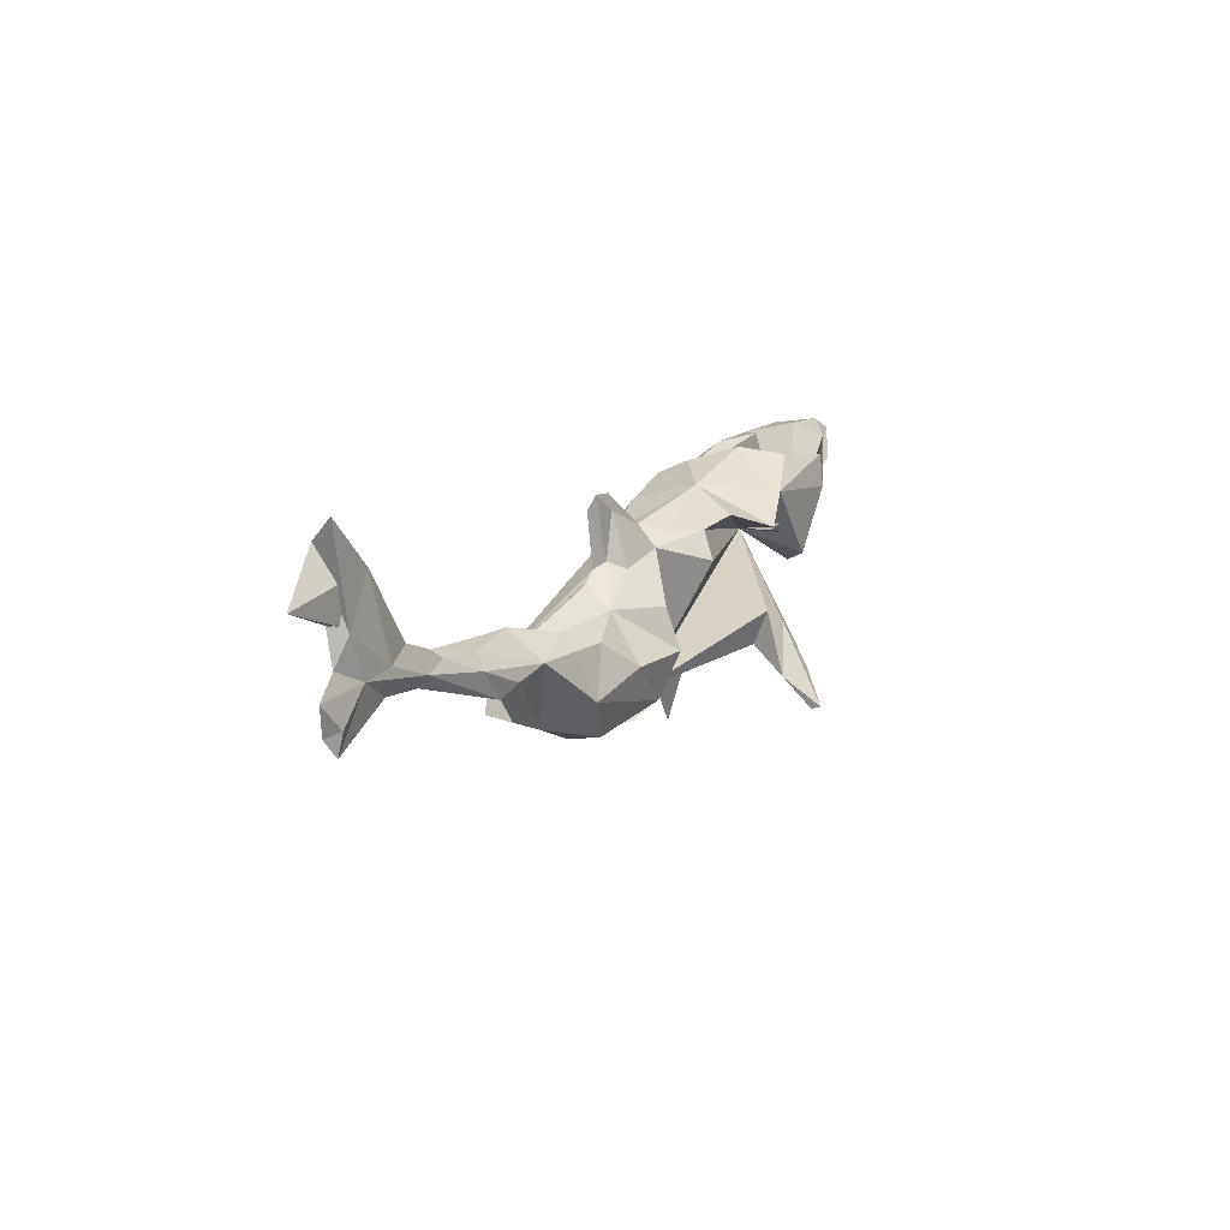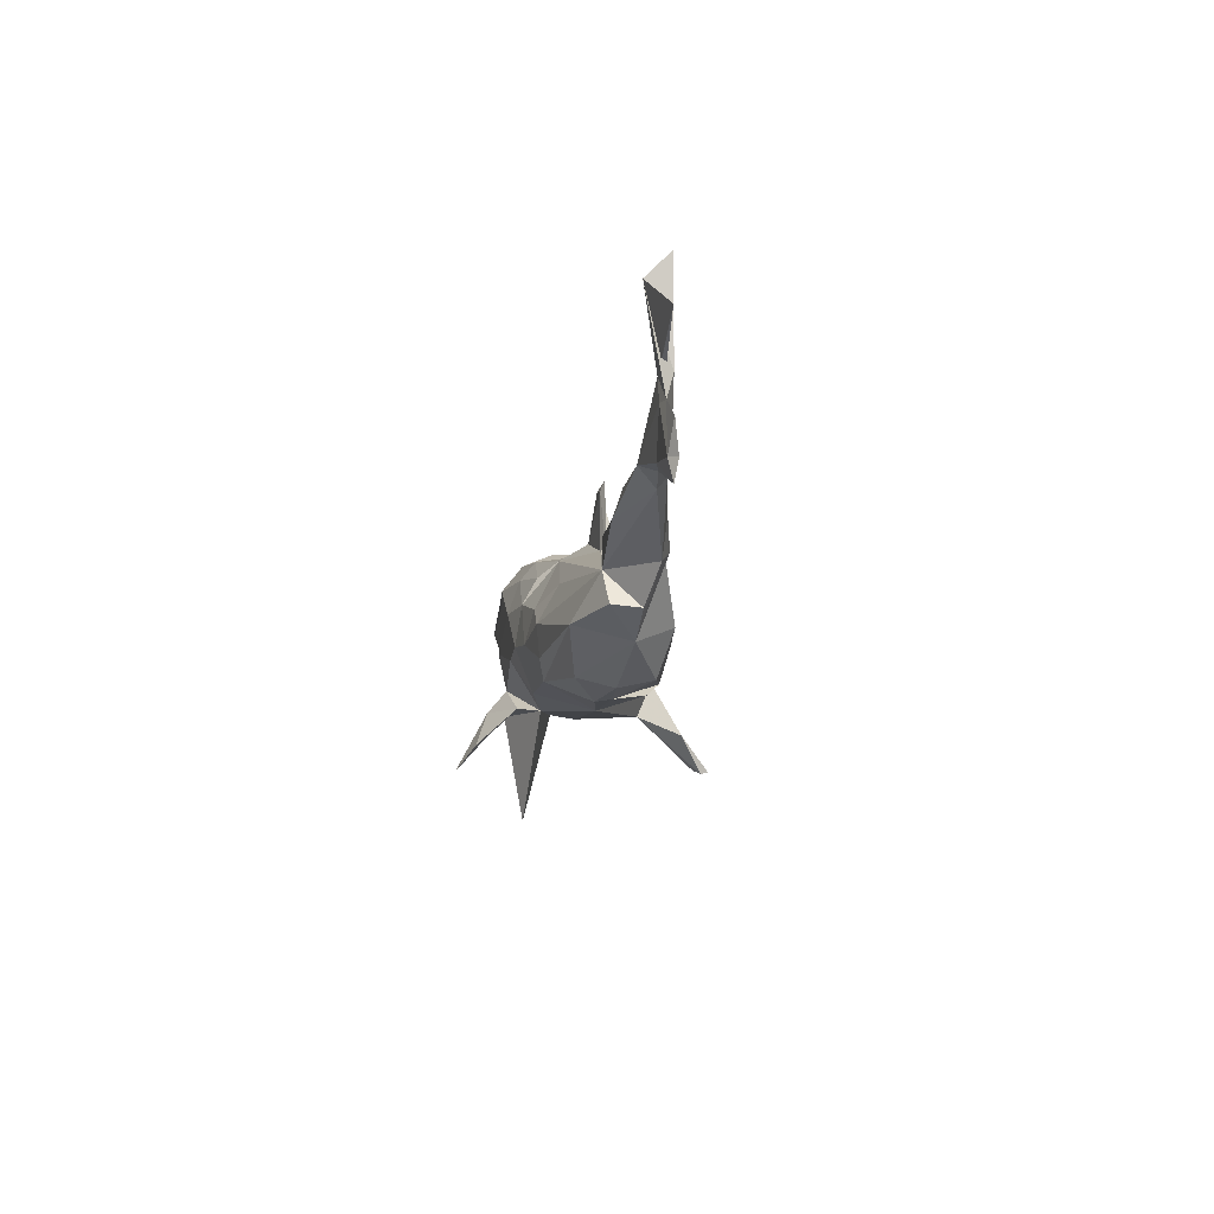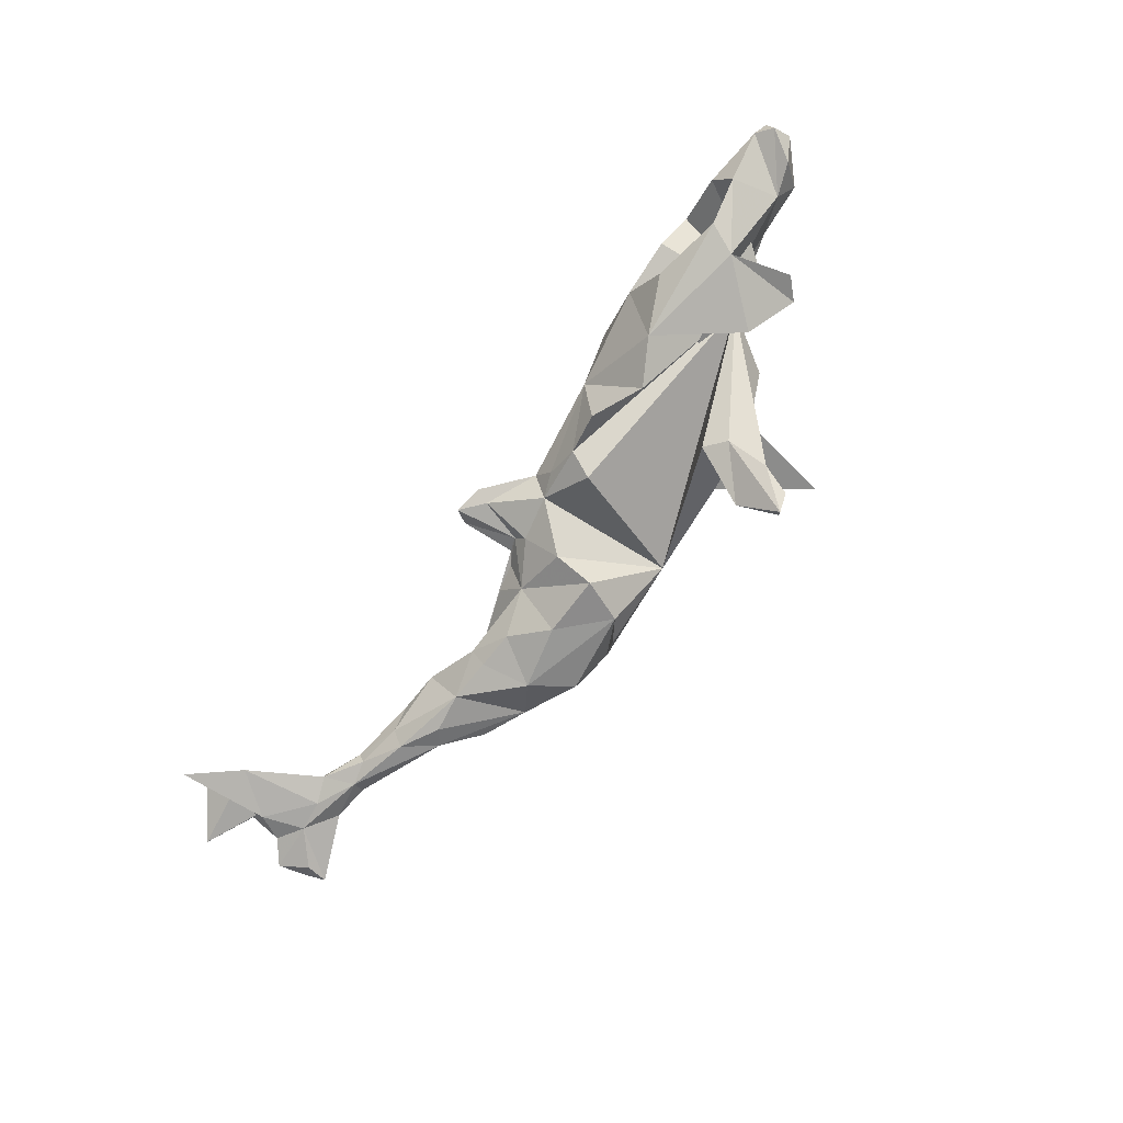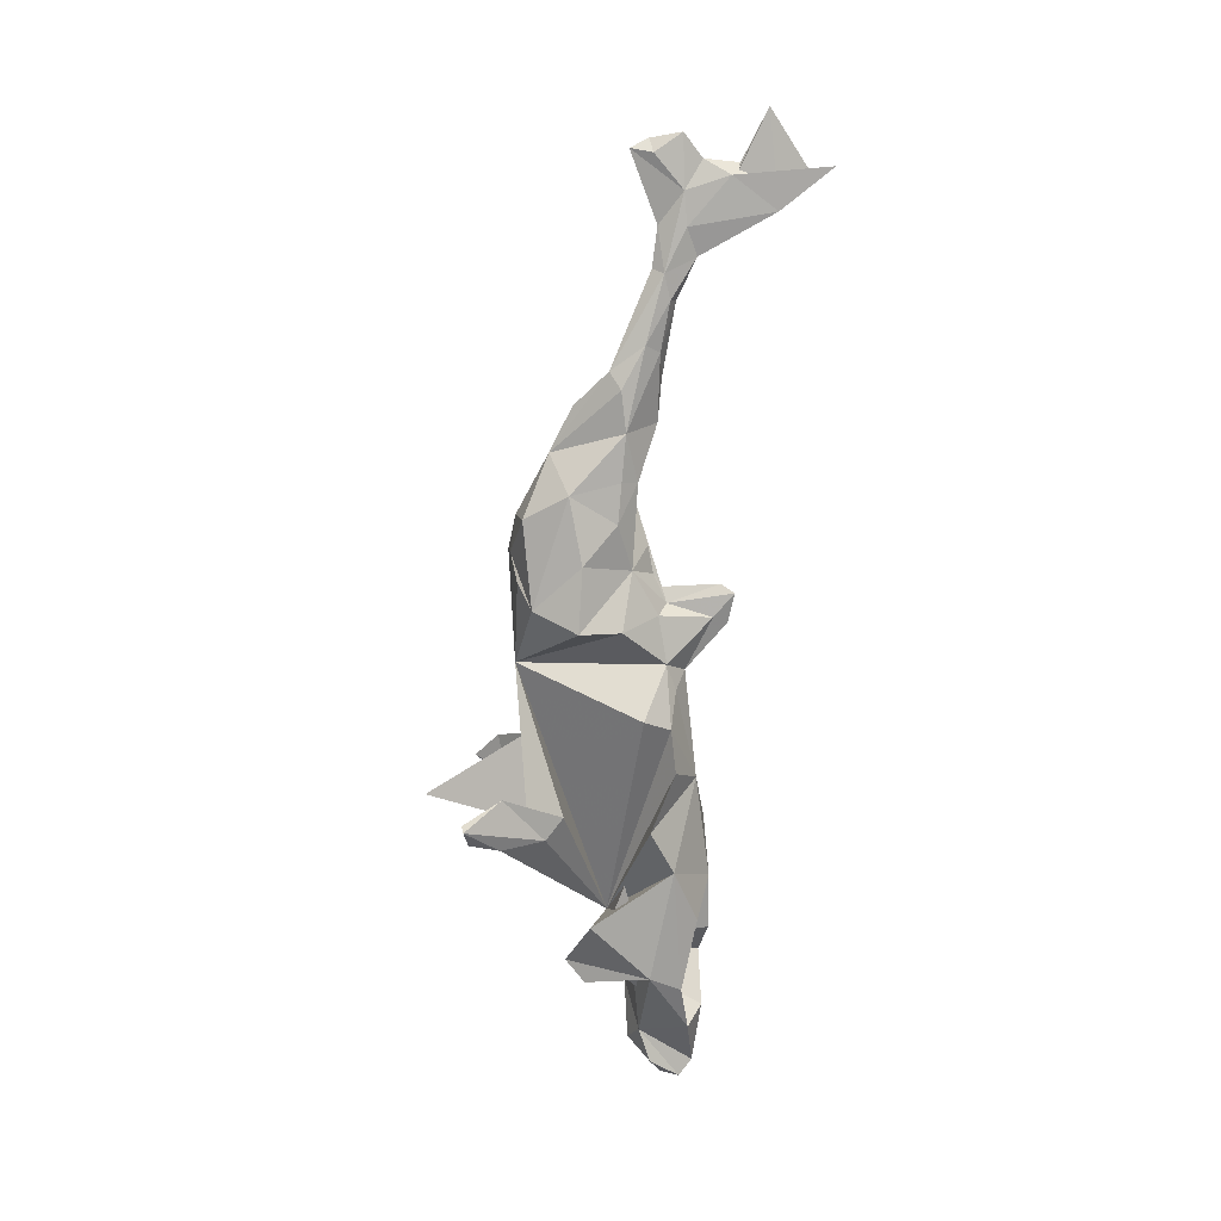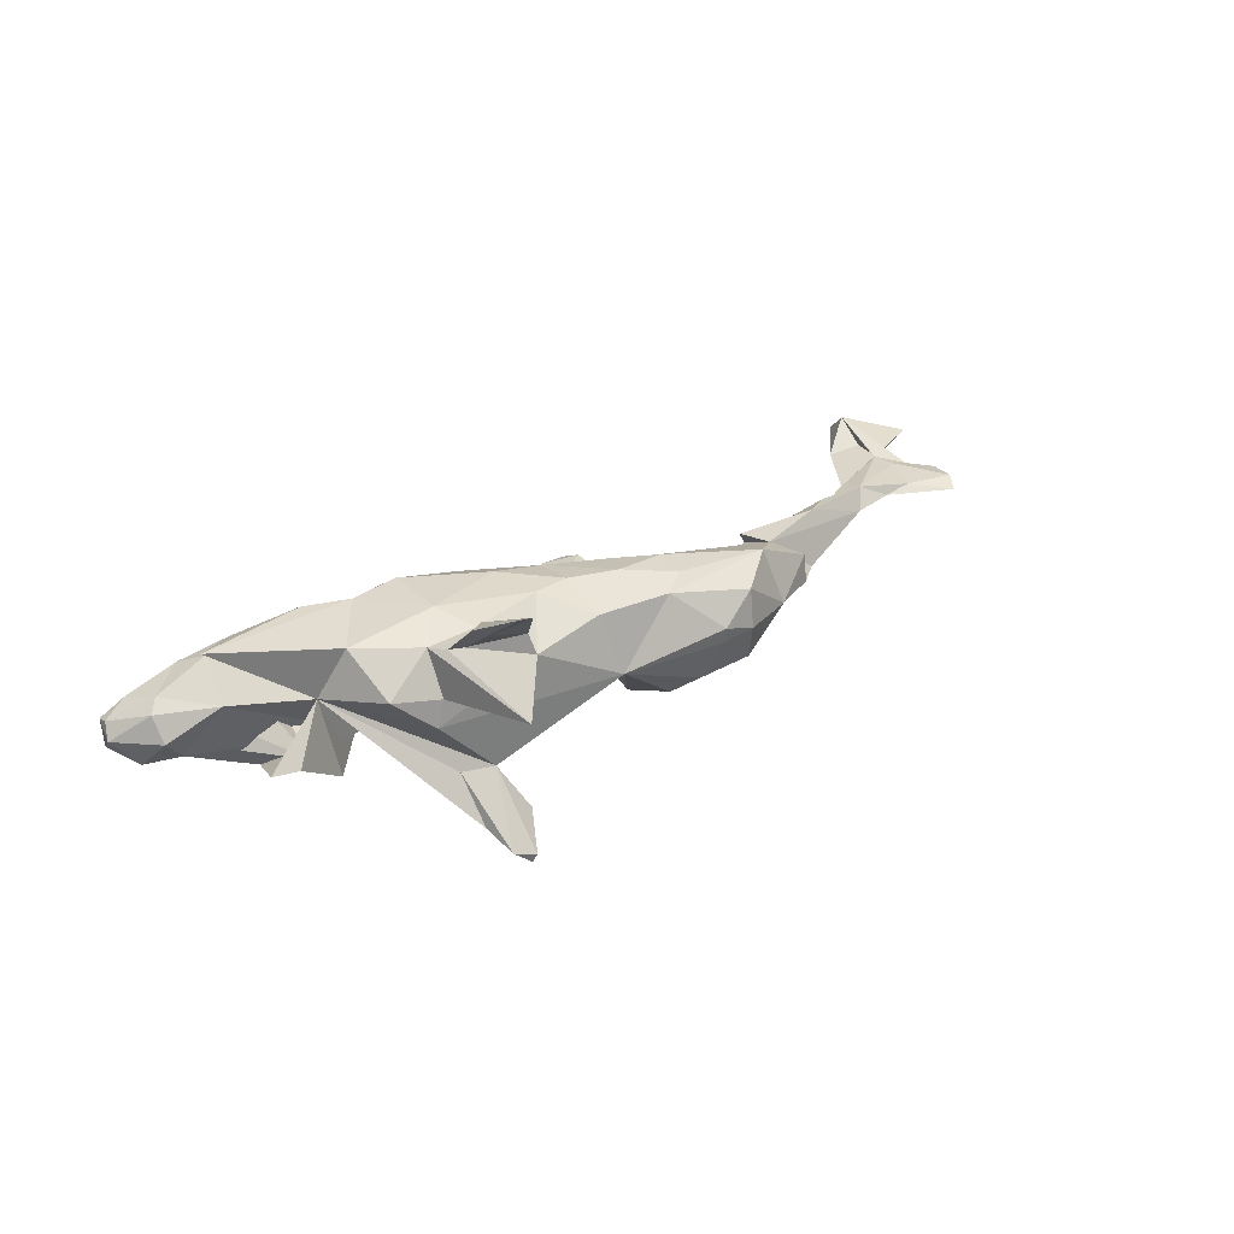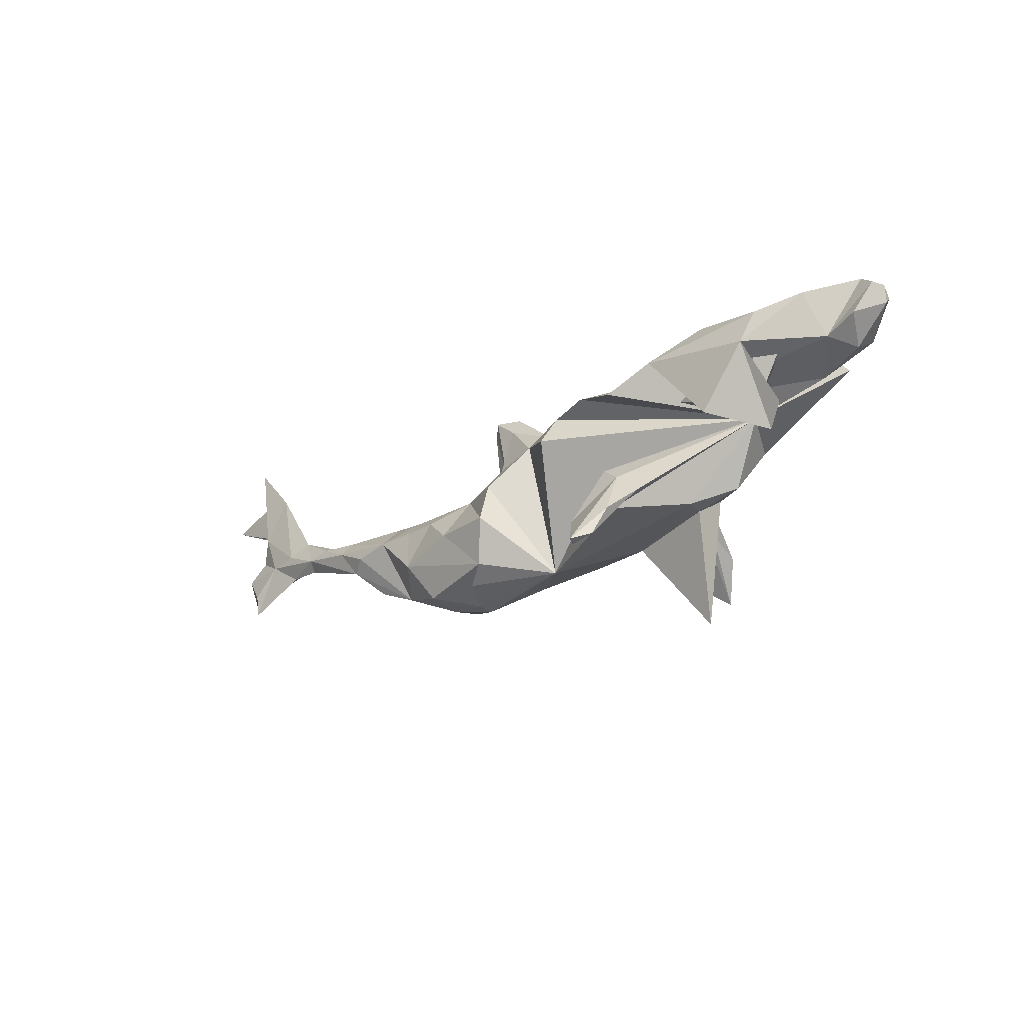
<metadata>
{"format":"obj","ext":"obj","renderer":"f3d","projection":"perspective","resolution":1024,"background":"white","views":[{"elev":13.7,"azim":118.5,"up":"+Y"},{"elev":-15.2,"azim":82.6,"up":"+Y"},{"elev":-79.3,"azim":-128.9,"up":"+Z"},{"elev":-75.4,"azim":84.9,"up":"+Z"},{"elev":30.9,"azim":-38.3,"up":"+Z"},{"elev":-22.3,"azim":-138.4,"up":"+Y"}]}
</metadata>
<code>
v 0.765 -0.01853 -0.008907
v 0.7838 -0.02624 0.008119
v 0.7968 0.02083 0.001085
v 0.7678 -0.05318 -0.001996
v 0.7623 0.05237 0.005233
v 0.7166 0.02981 -0.008373
v 0.7388 0.05597 0.01023
v 0.7596 0.2051 0.0322
v 0.7687 0.2399 -0.003274
v 0.7439 0.09458 -0.007233
v 0.7305 0.09302 0.01072
v 0.7062 -0.007282 0.009045
v 0.6666 0.03847 -0.01266
v 0.6232 0.01792 0.0203
v 0.6989 0.166 -0.004598
v 0.6642 -0.003156 -1.5e-05
v 0.8424 0.1385 0.008845
v 0.6256 0.0572 -0.00584
v 0.6232 0.05453 0.00938
v 0.4904 -0.01169 0.03404
v 0.6033 -0.005812 -0.007413
v 0.5615 0.02452 -0.01802
v 0.5996 0.01231 -0.02114
v 0.5407 0.01558 0.02624
v 0.3737 -0.04451 0.03168
v 0.4972 -0.005386 -0.03766
v 0.5604 0.03334 0.002104
v 0.4867 0.01735 -0.02009
v 0.4323 -0.03408 -0.05058
v 0.4477 0.02366 0.005893
v 0.4559 -0.0536 -0.03643
v 0.3711 -0.02169 -0.05387
v 0.3989 -0.1017 -0.02051
v 0.3971 -0.09744 0.02453
v 0.3569 0.005908 0.02948
v 0.3281 -0.1299 -0.01975
v 0.3063 -0.1032 0.06746
v 0.3829 0.02354 -0.001664
v 0.2343 -0.159 0.0517
v 0.2987 0.002535 -0.03596
v 0.2344 -0.1595 -0.06201
v 0.3002 -0.02164 -0.05964
v 0.2788 -0.09557 -0.08193
v 0.2297 -0.1714 -0.006952
v 0.2397 -0.02158 -0.06643
v 0.1727 -0.1745 -0.008506
v 0.1415 -0.1596 -0.06372
v 0.1685 0.005973 -0.04154
v 0.1989 0.02679 0.001963
v 0.1799 -0.06728 -0.09564
v 0.1496 -0.002031 0.06449
v 0.1725 -0.1786 0.01678
v 0.1454 -0.06152 0.09641
v 0.106 -0.1347 -0.08577
v 0.1015 -0.1352 0.08136
v 0.1394 -0.11 0.09136
v 0.08259 -0.06427 -0.1091
v 0.1386 0.1618 -0.002707
v 0.1565 0.03875 0.003238
v 0.1378 0.05305 0.003885
v 0.1158 0.06219 -0.006897
v 0.1493 0.1396 0.005968
v 0.005036 -0.1543 -0.00626
v 0.1022 0.05087 -0.03284
v 0.08671 -0.02387 0.09415
v 0.0922 0.1564 0.003378
v 0.06083 -0.07175 0.1061
v 0.08501 -0.000976 -0.08663
v 0.1002 0.1331 -0.006554
v 0.06425 0.08486 0.0129
v -0.0173 -0.1258 0.0851
v 0.03107 0.06966 -0.04177
v 0.01587 0.09933 -0.003959
v -0.01932 -0.05533 0.1129
v -0.01553 0.00991 0.1034
v 0.01198 0.07269 0.05056
v 0.01716 0.0952 0.0136
v -0.007426 0.08708 -0.04041
v -0.125 -0.1279 0.06317
v -0.01316 0.05253 0.08047
v -0.0774 -0.06153 0.1149
v -0.04364 0.04189 -0.09794
v -0.09458 0.01544 0.1183
v -0.1925 -0.1184 -0.09643
v -0.1359 -0.1228 0.09842
v -0.1935 -0.08236 0.1104
v -0.2107 -0.2099 0.188
v -0.1585 -0.1539 -0.1618
v -0.1646 -0.1757 0.1587
v -0.1901 -0.2079 -0.1966
v -0.2163 -0.01729 0.1219
v -0.0586 0.08394 -0.07544
v -0.1199 0.1086 0.07362
v -0.1928 -0.06279 -0.119
v -0.1958 -0.2042 -0.2098
v -0.1212 0.09649 -0.08847
v -0.2192 -0.1566 0.1431
v -0.1114 0.07497 0.09854
v -0.1472 0.1318 -0.01689
v -0.2077 -0.1155 0.1392
v -0.2219 -0.196 -0.1888
v -0.2767 -0.1065 -0.006214
v -0.2397 -0.09984 -0.0973
v -0.2423 -0.1469 0.1544
v -0.2356 -0.1148 0.1104
v -0.2343 -0.1503 -0.1667
v -0.2264 -0.08646 -0.1311
v -0.2637 -0.1037 0.03425
v -0.2114 0.08459 0.1185
v -0.2056 0.06627 -0.1216
v -0.2501 -0.0979 0.1044
v -0.3879 0.01771 0.02269
v -0.2458 -0.2794 0.0783
v -0.2622 -0.0669 0.09734
v -0.2812 0.08819 0.1088
v -0.2212 0.1308 0.08448
v -0.2253 0.1529 0.03696
v -0.2724 0.1083 -0.1008
v -0.3724 -0.008229 -0.09719
v -0.3036 0.1672 -0.01323
v -0.3512 -0.006804 0.1009
v -0.3342 -0.08057 0.04332
v -0.3562 0.1523 -0.07009
v -0.3483 0.1141 0.1085
v -0.3684 0.161 0.05211
v -0.4517 0.1328 0.09075
v -0.5145 0.0923 0.1069
v -0.4531 -0.04045 -0.03534
v -0.3937 0.1758 -0.002267
v -0.4228 -0.01697 -0.0428
v -0.31 0.038 -0.07026
v -0.4659 0.1382 -0.08428
v -0.4812 -0.007841 -0.0514
v -0.4485 0.1672 0.0401
v -0.4469 0.08836 -0.09787
v -0.5087 0.0562 0.03994
v -0.5177 0.177 -0.0142
v -0.4979 0.1118 0.08893
v -0.5348 0.1723 0.02692
v -0.5235 0.1515 0.06884
v -0.5608 0.08289 -0.03209
v -0.5794 0.1057 0.05907
v -0.5913 0.0684 0.005761
v -0.5372 0.1561 -0.05801
v -0.6114 0.1049 -0.03642
v -0.6025 0.1535 0.04365
v -0.5955 0.08987 0.04388
v -0.6369 0.1638 0.01806
v -0.614 0.1711 -0.0108
v -0.6388 0.1419 0.02575
v -0.6386 0.1532 -0.02124
v -0.6461 0.1247 0.004115
f 135 128 133
f 112 133 128
f 35 25 20
f 21 20 25
f 76 25 60
f 59 60 25
f 70 76 60
f 51 25 76
f 125 115 129
f 120 129 115
f 134 125 129
f 119 112 128
f 102 63 79
f 71 79 63
f 108 102 79
f 84 63 102
f 112 84 102
f 113 108 79
f 122 102 108
f 30 20 24
f 14 24 20
f 35 20 30
f 38 35 30
f 38 25 35
f 33 25 34
f 37 34 25
f 53 25 51
f 65 51 76
f 99 76 77
f 70 77 76
f 75 76 80
f 93 80 76
f 99 93 76
f 98 80 93
f 75 80 98
f 116 98 93
f 116 93 99
f 117 116 99
f 115 116 117
f 120 115 117
f 109 116 115
f 124 115 125
f 36 34 37
f 53 37 25
f 119 118 112
f 110 112 118
f 96 112 110
f 112 63 94
f 84 94 63
f 54 63 57
f 68 57 63
f 57 48 50
f 45 50 48
f 54 57 50
f 68 48 57
f 43 54 50
f 41 54 43
f 45 43 50
f 132 118 135
f 119 135 118
f 144 132 135
f 123 118 132
f 120 118 123
f 130 123 132
f 99 110 118
f 96 110 99
f 92 112 96
f 82 63 112
f 82 112 92
f 99 92 96
f 72 82 92
f 72 63 82
f 78 72 92
f 68 63 72
f 64 68 72
f 64 48 68
f 120 99 118
f 101 90 84
f 88 84 90
f 103 101 84
f 95 90 101
f 19 14 11
f 7 11 14
f 17 19 11
f 27 14 19
f 5 11 7
f 12 7 14
f 13 10 6
f 5 6 10
f 15 10 13
f 2 7 12
f 16 12 14
f 4 6 1
f 3 1 6
f 5 7 2
f 4 2 12
f 3 5 2
f 5 3 6
f 133 112 131
f 136 131 112
f 135 133 131
f 1 3 2
f 4 1 2
f 18 19 17
f 15 18 17
f 27 19 18
f 8 15 17
f 13 18 15
f 23 18 13
f 8 17 11
f 5 8 11
f 9 10 15
f 10 8 5
f 9 8 10
f 9 15 8
f 112 103 84
f 106 101 103
f 106 107 95
f 88 95 107
f 101 106 95
f 112 107 106
f 112 138 136
f 142 136 138
f 127 138 112
f 108 113 114
f 111 114 113
f 122 108 114
f 109 91 83
f 81 83 91
f 98 109 83
f 115 91 109
f 121 91 115
f 115 124 127
f 126 127 124
f 121 115 127
f 56 55 37
f 39 37 55
f 53 56 37
f 67 55 56
f 86 81 91
f 74 83 81
f 112 121 127
f 126 138 127
f 140 138 126
f 53 67 56
f 74 55 67
f 71 63 55
f 52 55 63
f 74 71 55
f 81 71 74
f 75 74 67
f 79 71 81
f 86 79 81
f 85 79 86
f 114 86 91
f 111 86 114
f 121 114 91
f 122 114 121
f 105 79 85
f 100 85 86
f 89 85 100
f 97 105 85
f 113 79 105
f 104 100 86
f 111 113 105
f 104 111 105
f 104 86 111
f 87 104 105
f 94 88 107
f 112 94 107
f 84 88 94
f 90 95 88
f 24 14 27
f 30 24 27
f 27 18 22
f 23 22 18
f 28 27 22
f 26 22 23
f 20 21 14
f 16 14 21
f 6 23 13
f 23 16 21
f 31 23 21
f 6 16 23
f 4 16 6
f 4 12 16
f 40 25 38
f 40 38 32
f 28 32 38
f 28 38 30
f 27 28 30
f 26 32 28
f 28 22 26
f 31 21 25
f 33 31 25
f 26 23 31
f 126 124 125
f 75 65 76
f 53 51 65
f 112 102 122
f 112 122 121
f 83 75 98
f 109 98 116
f 67 65 75
f 83 74 75
f 134 126 125
f 65 67 53
f 58 61 69
f 64 69 61
f 66 58 69
f 62 61 58
f 70 60 62
f 61 62 60
f 66 70 62
f 66 62 58
f 112 106 103
f 29 32 26
f 29 26 31
f 36 29 31
f 135 119 128
f 47 63 54
f 48 25 40
f 45 48 40
f 49 25 48
f 48 64 61
f 72 69 64
f 73 69 72
f 66 69 73
f 78 73 72
f 70 66 73
f 77 70 73
f 99 77 73
f 59 25 49
f 59 49 48
f 61 59 48
f 61 60 59
f 99 73 78
f 92 99 78
f 120 117 99
f 46 52 63
f 44 52 46
f 47 46 63
f 145 143 152
f 147 152 143
f 136 147 143
f 150 152 147
f 145 141 143
f 136 143 141
f 131 136 141
f 39 52 44
f 41 44 46
f 36 39 44
f 37 39 36
f 41 36 44
f 151 152 148
f 150 148 152
f 149 151 148
f 145 152 151
f 146 148 150
f 141 145 151
f 142 146 150
f 139 148 146
f 142 150 147
f 36 33 34
f 139 149 148
f 141 151 149
f 137 149 139
f 144 149 137
f 134 137 139
f 140 134 139
f 130 137 134
f 36 31 33
f 129 130 134
f 144 137 130
f 120 130 129
f 135 131 141
f 43 36 41
f 100 104 87
f 87 97 89
f 85 89 97
f 100 87 89
f 105 97 87
f 42 43 45
f 144 135 141
f 36 32 29
f 43 32 36
f 42 40 32
f 43 42 32
f 45 40 42
f 130 120 123
f 144 130 132
f 149 144 141
f 54 46 47
f 41 46 54
f 39 55 52
f 147 136 142
f 140 146 142
f 138 140 142
f 139 146 140
f 140 126 134

</code>
